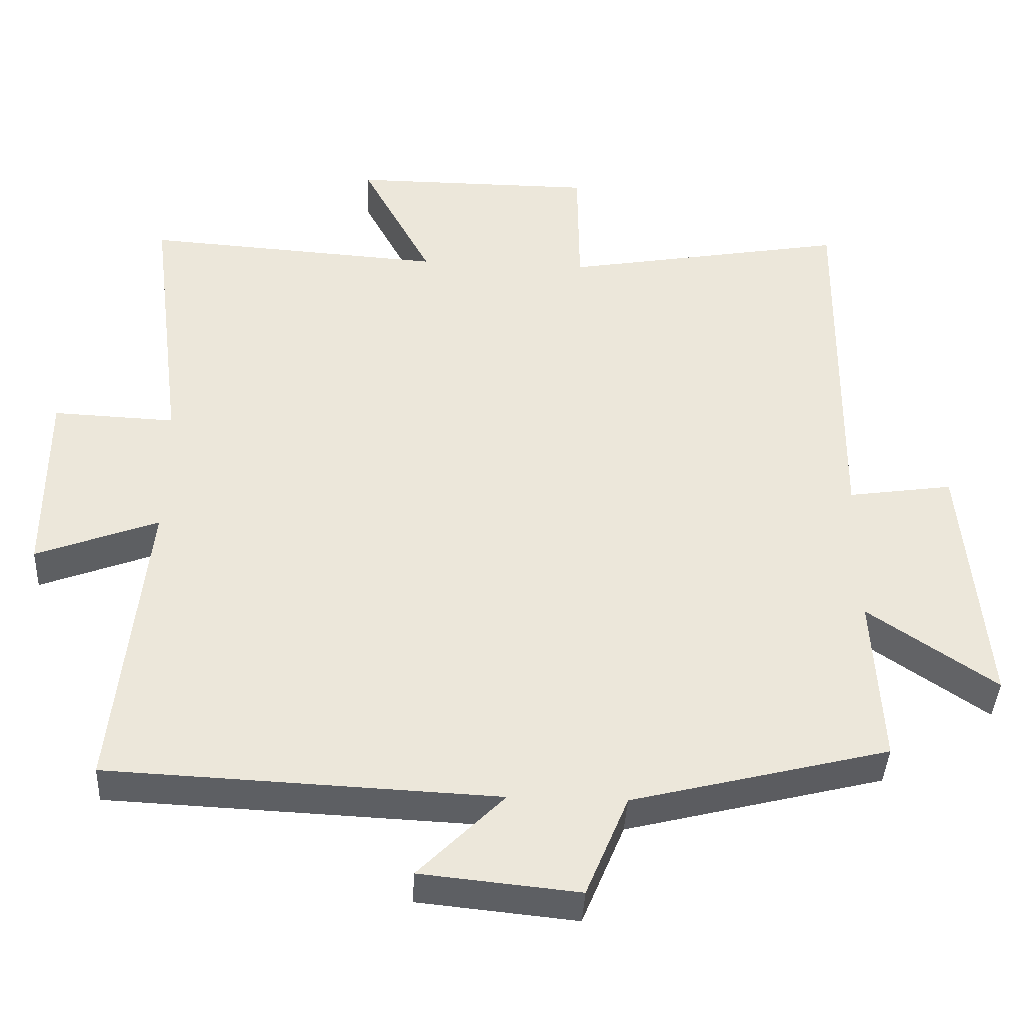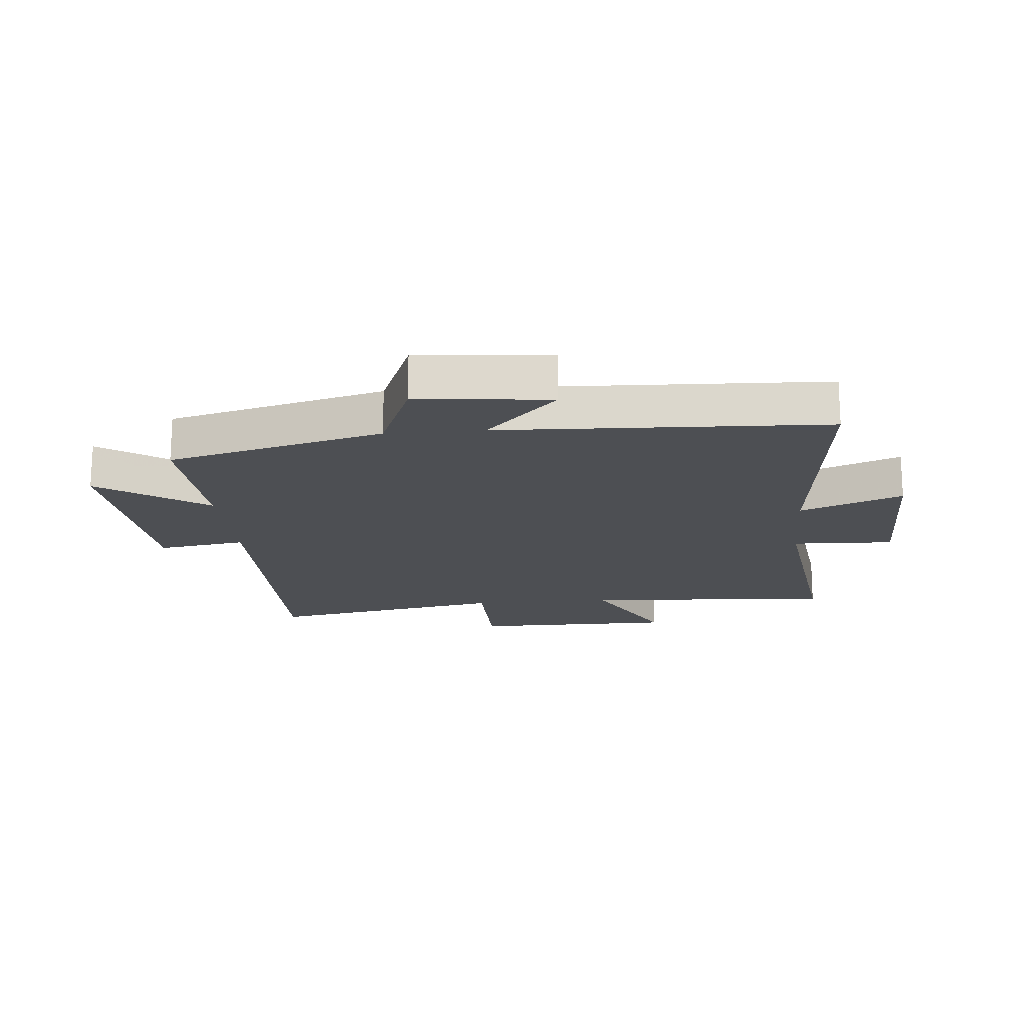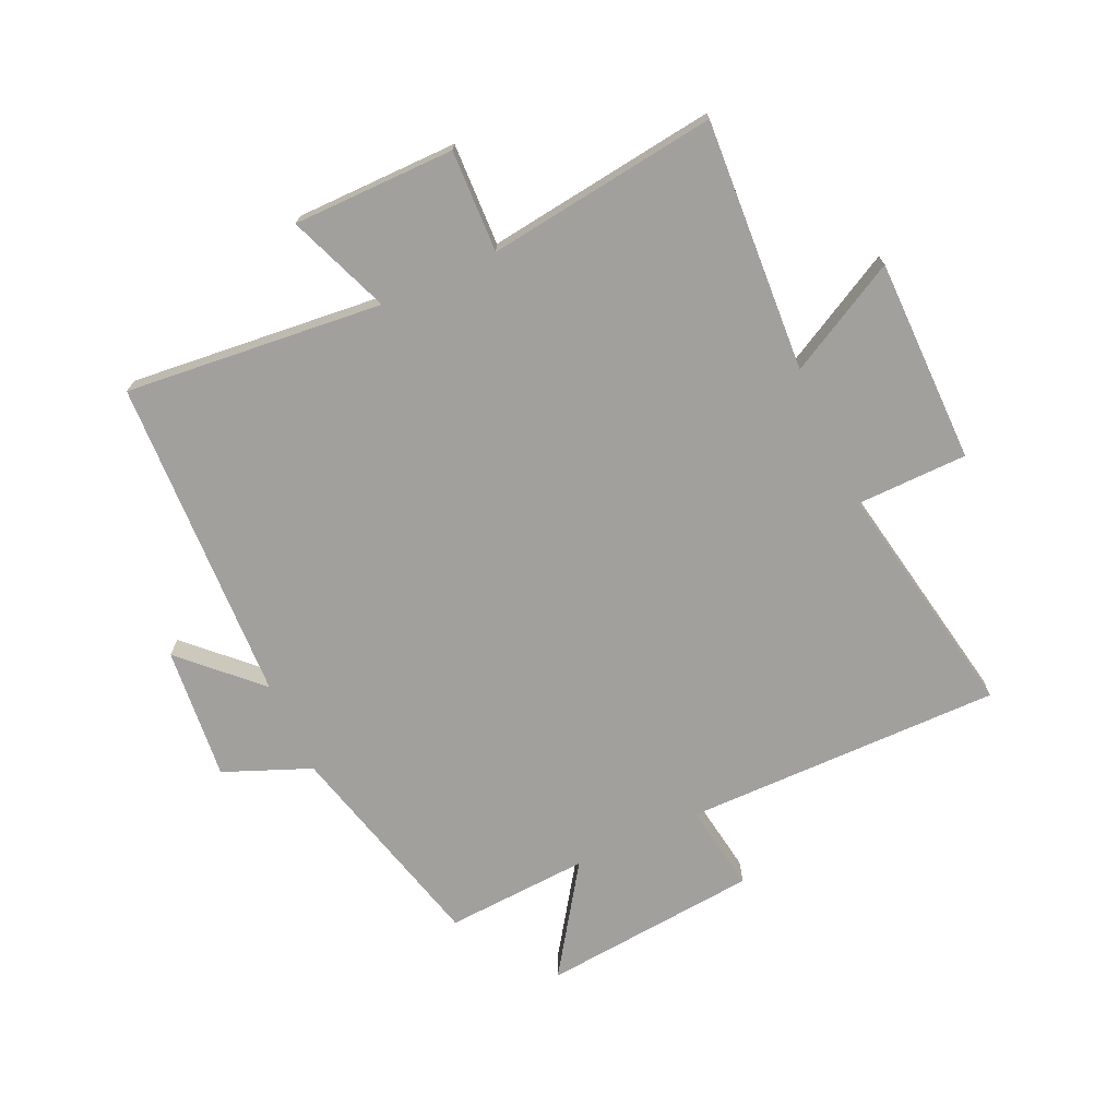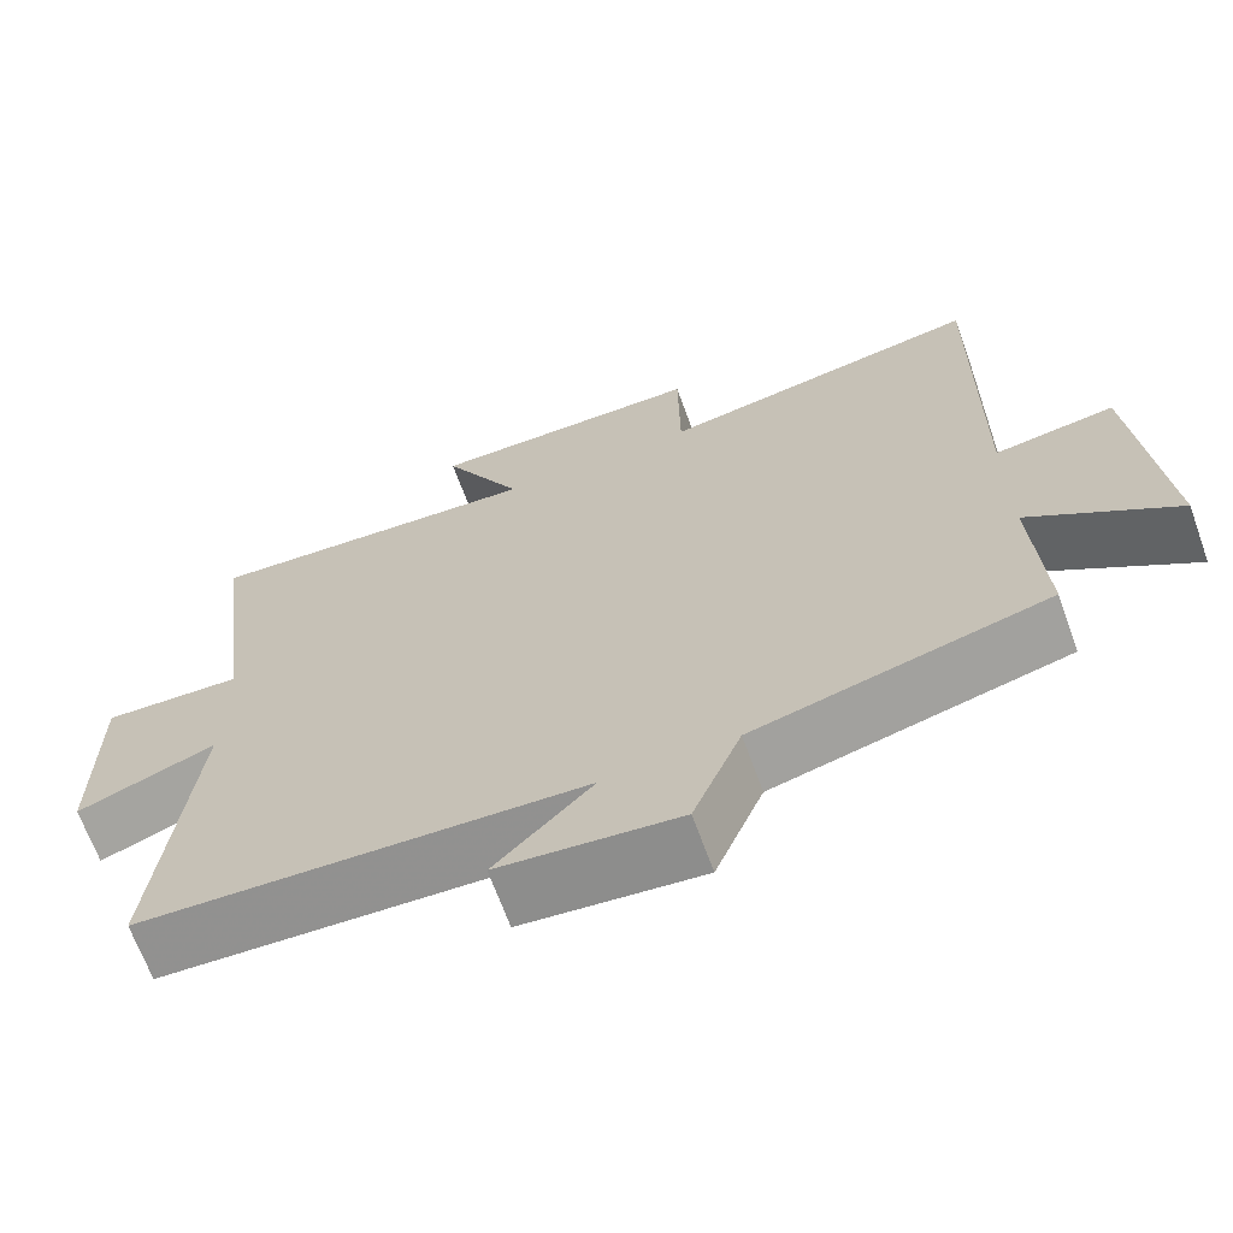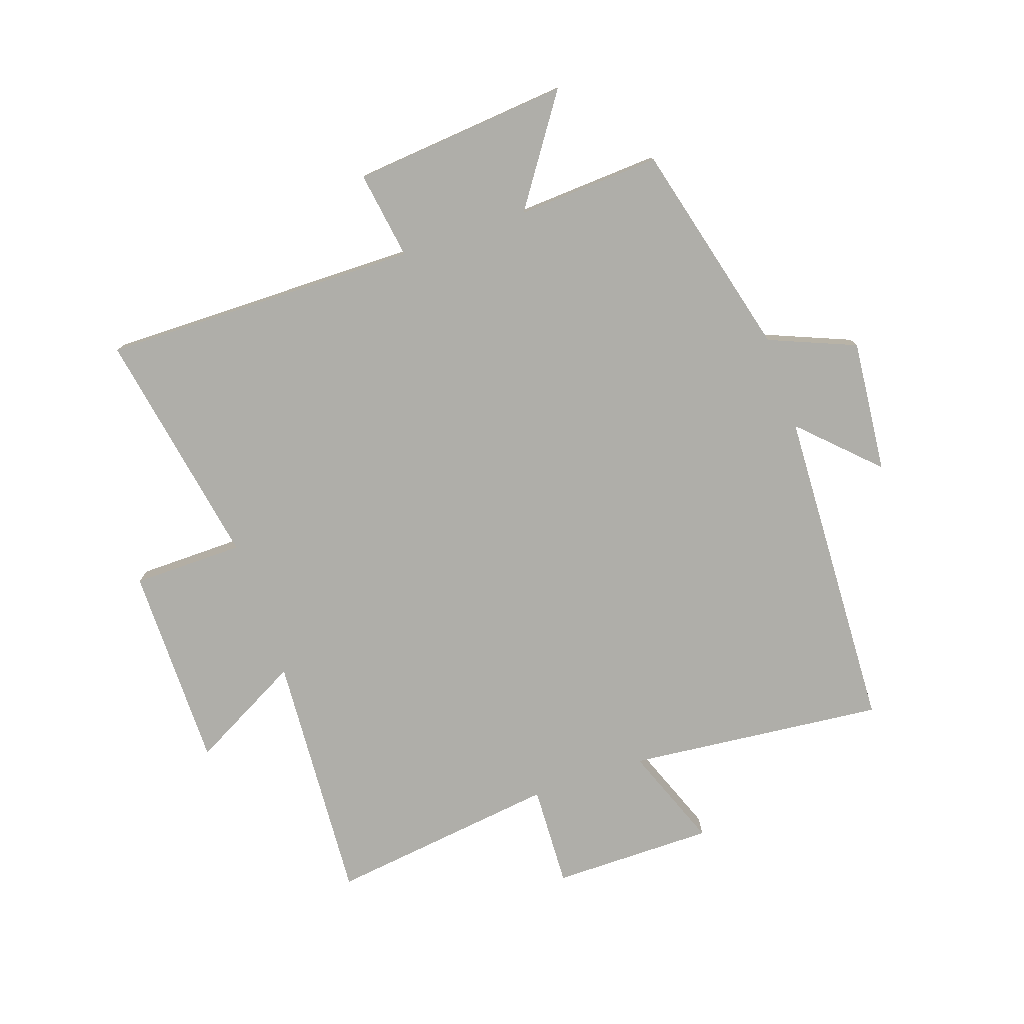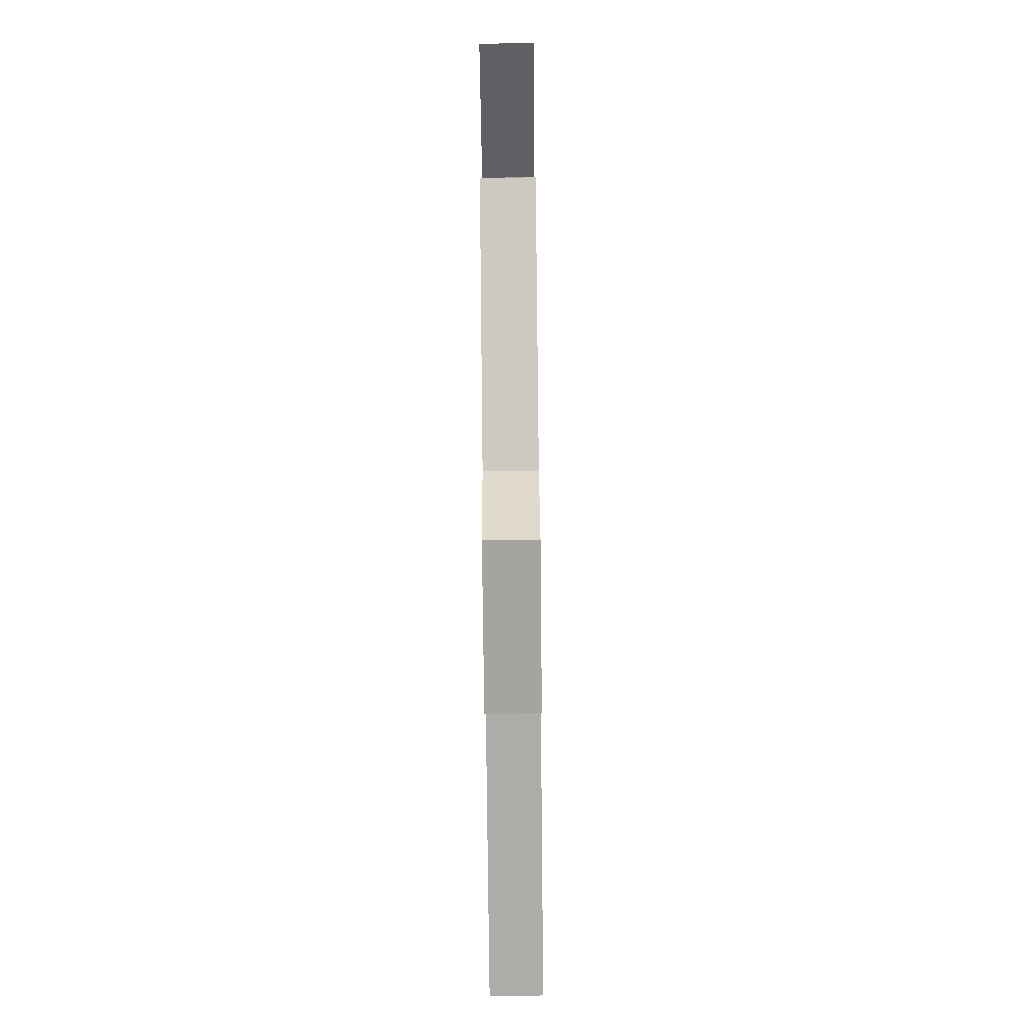
<metadata>
{"format":"obj","ext":"obj","renderer":"f3d","projection":"perspective","resolution":1024,"background":"white","views":[{"elev":-40.2,"azim":-2.9,"up":"+Z"},{"elev":-17.8,"azim":-174.7,"up":"+Y"},{"elev":-71.7,"azim":-65.2,"up":"+Y"},{"elev":-67.2,"azim":19.9,"up":"+Z"},{"elev":-77.5,"azim":109.0,"up":"+Y"},{"elev":-79.2,"azim":90.6,"up":"+Z"}]}
</metadata>
<code>
v 0.513 0.07 -0.409
v 0.156 0.07 -0.5
v 0.097 0.07 -0.643
v -0.123 0.07 -0.621
v -0.004 0.07 -0.5
v -0.544 0.07 -0.476
v -0.5 0.07 -0.05
v -0.669 0.07 -0.115
v -0.669 0.07 0.153
v -0.5 0.07 0.146
v -0.548 0.07 0.527
v -0.132 0.07 0.5
v -0.23 0.07 0.684
v 0.108 0.07 0.684
v 0.11 0.07 0.5
v 0.506 0.07 0.571
v 0.5 0.07 0.045
v 0.646 0.07 0.067
v 0.678 0.07 -0.293
v 0.5 0.07 -0.171
v 0.513 0 -0.409
v 0.156 0 -0.5
v 0.097 0 -0.643
v -0.123 0 -0.621
v -0.004 0 -0.5
v -0.544 0 -0.476
v -0.5 0 -0.05
v -0.669 0 -0.115
v -0.669 0 0.153
v -0.5 0 0.146
v -0.548 0 0.527
v -0.132 0 0.5
v -0.23 0 0.684
v 0.108 0 0.684
v 0.11 0 0.5
v 0.506 0 0.571
v 0.5 0 0.045
v 0.646 0 0.067
v 0.678 0 -0.293
v 0.5 0 -0.171
f 17 18 19 20
f 15 16 17
f 15 17 20
f 12 13 14 15
f 12 15 20 1
f 10 11 12 1
f 7 8 9 10
f 5 6 7
f 5 7 10 1
f 2 3 4 5
f 1 2 5
f 40 39 38 37
f 37 36 35
f 40 37 35
f 35 34 33 32
f 21 40 35 32
f 21 32 31 30
f 30 29 28 27
f 27 26 25
f 21 30 27 25
f 25 24 23 22
f 25 22 21
f 1 21 22 2
f 2 22 23 3
f 3 23 24 4
f 4 24 25 5
f 5 25 26 6
f 6 26 27 7
f 7 27 28 8
f 8 28 29 9
f 9 29 30 10
f 10 30 31 11
f 11 31 32 12
f 12 32 33 13
f 13 33 34 14
f 14 34 35 15
f 15 35 36 16
f 16 36 37 17
f 17 37 38 18
f 18 38 39 19
f 19 39 40 20
f 20 40 21 1

</code>
